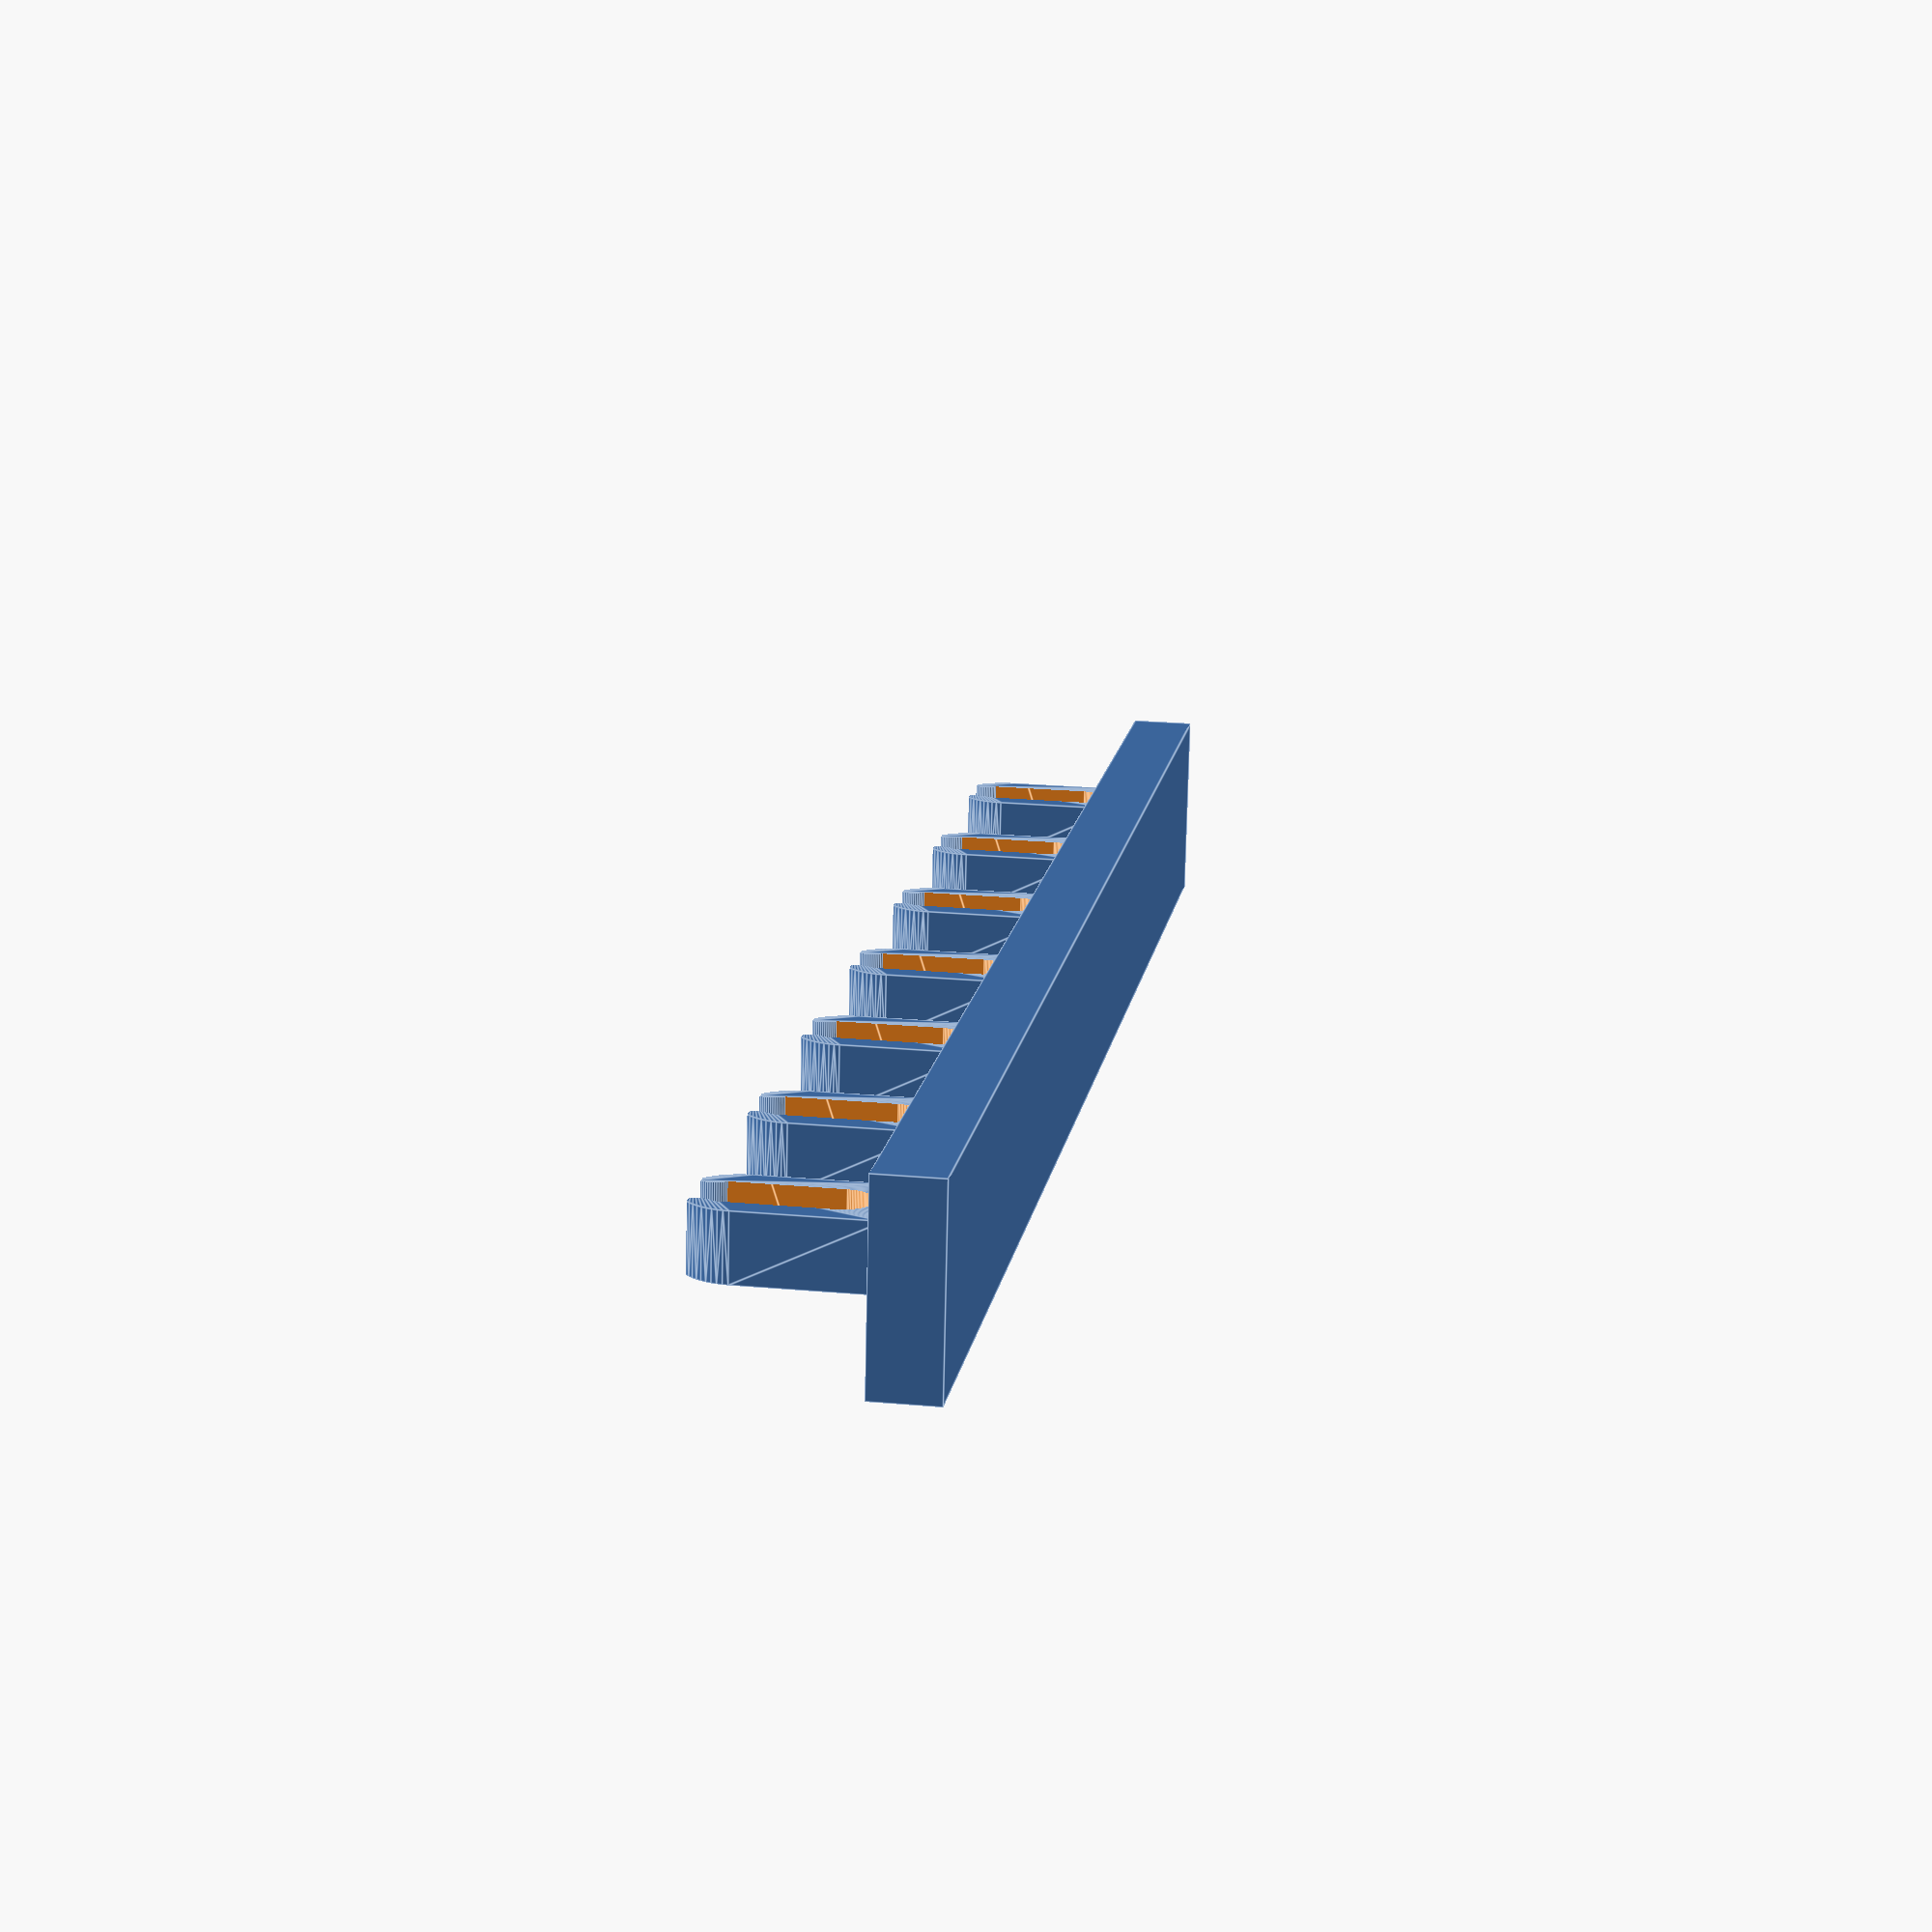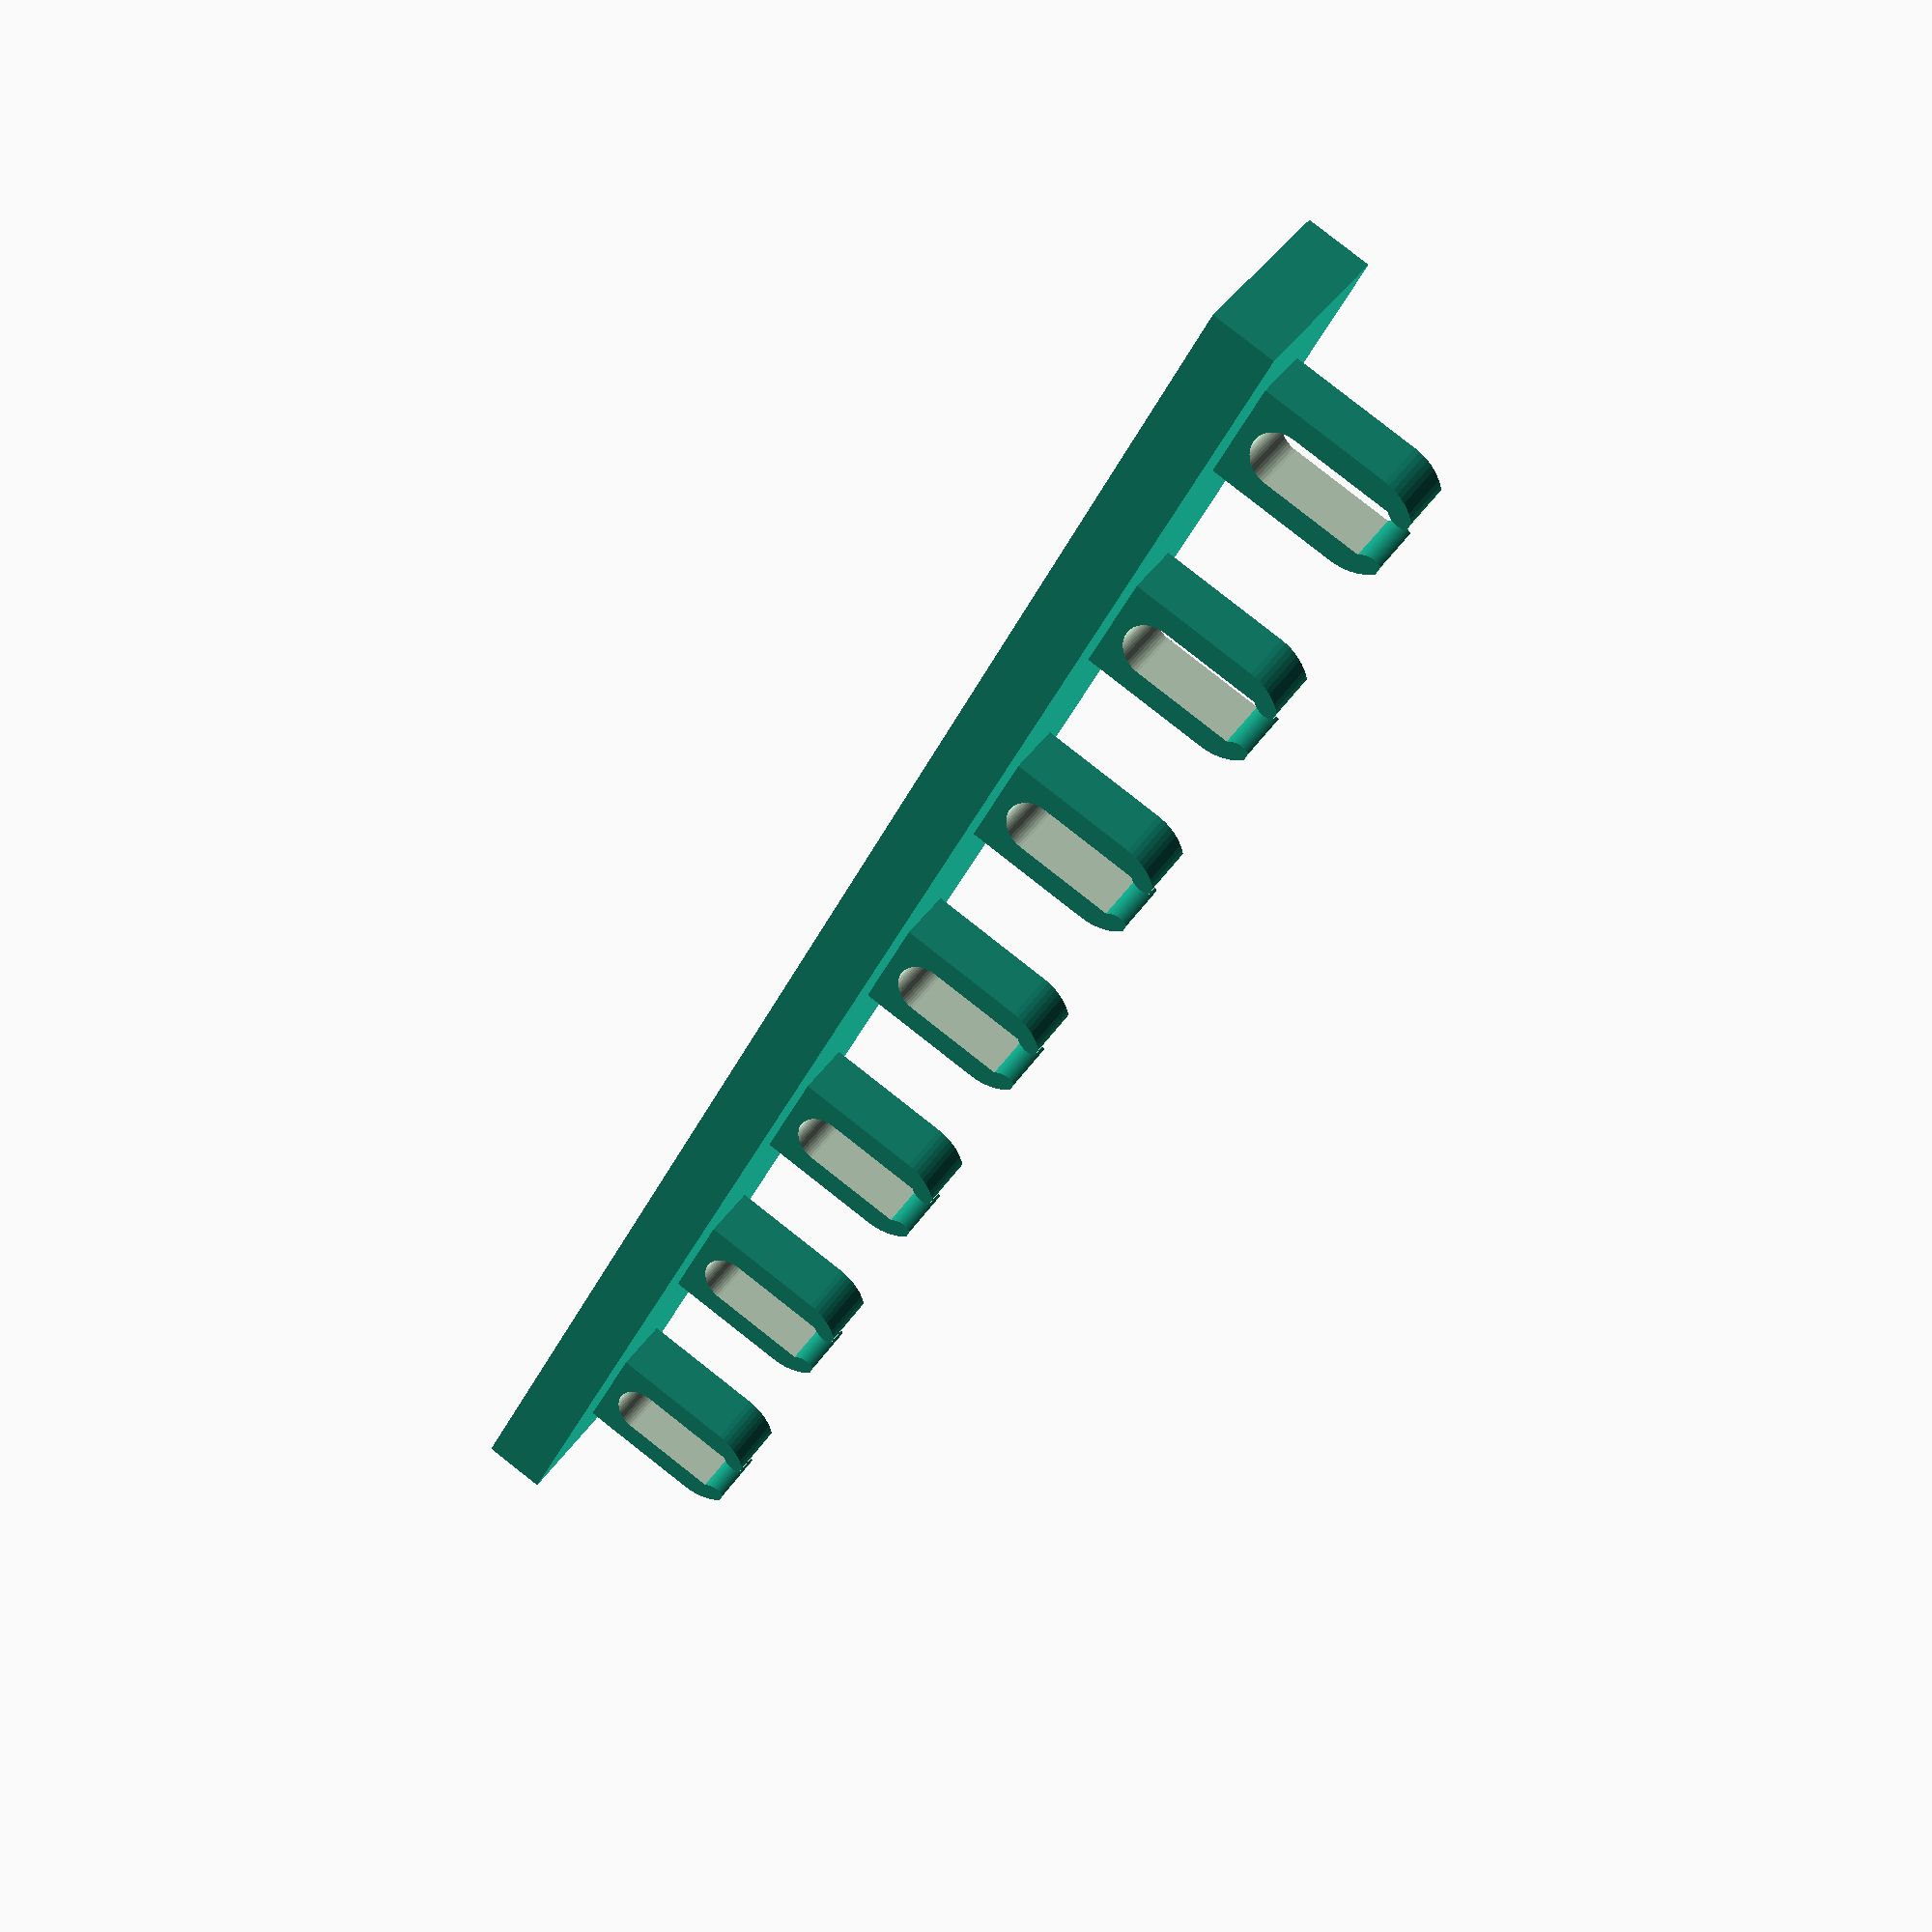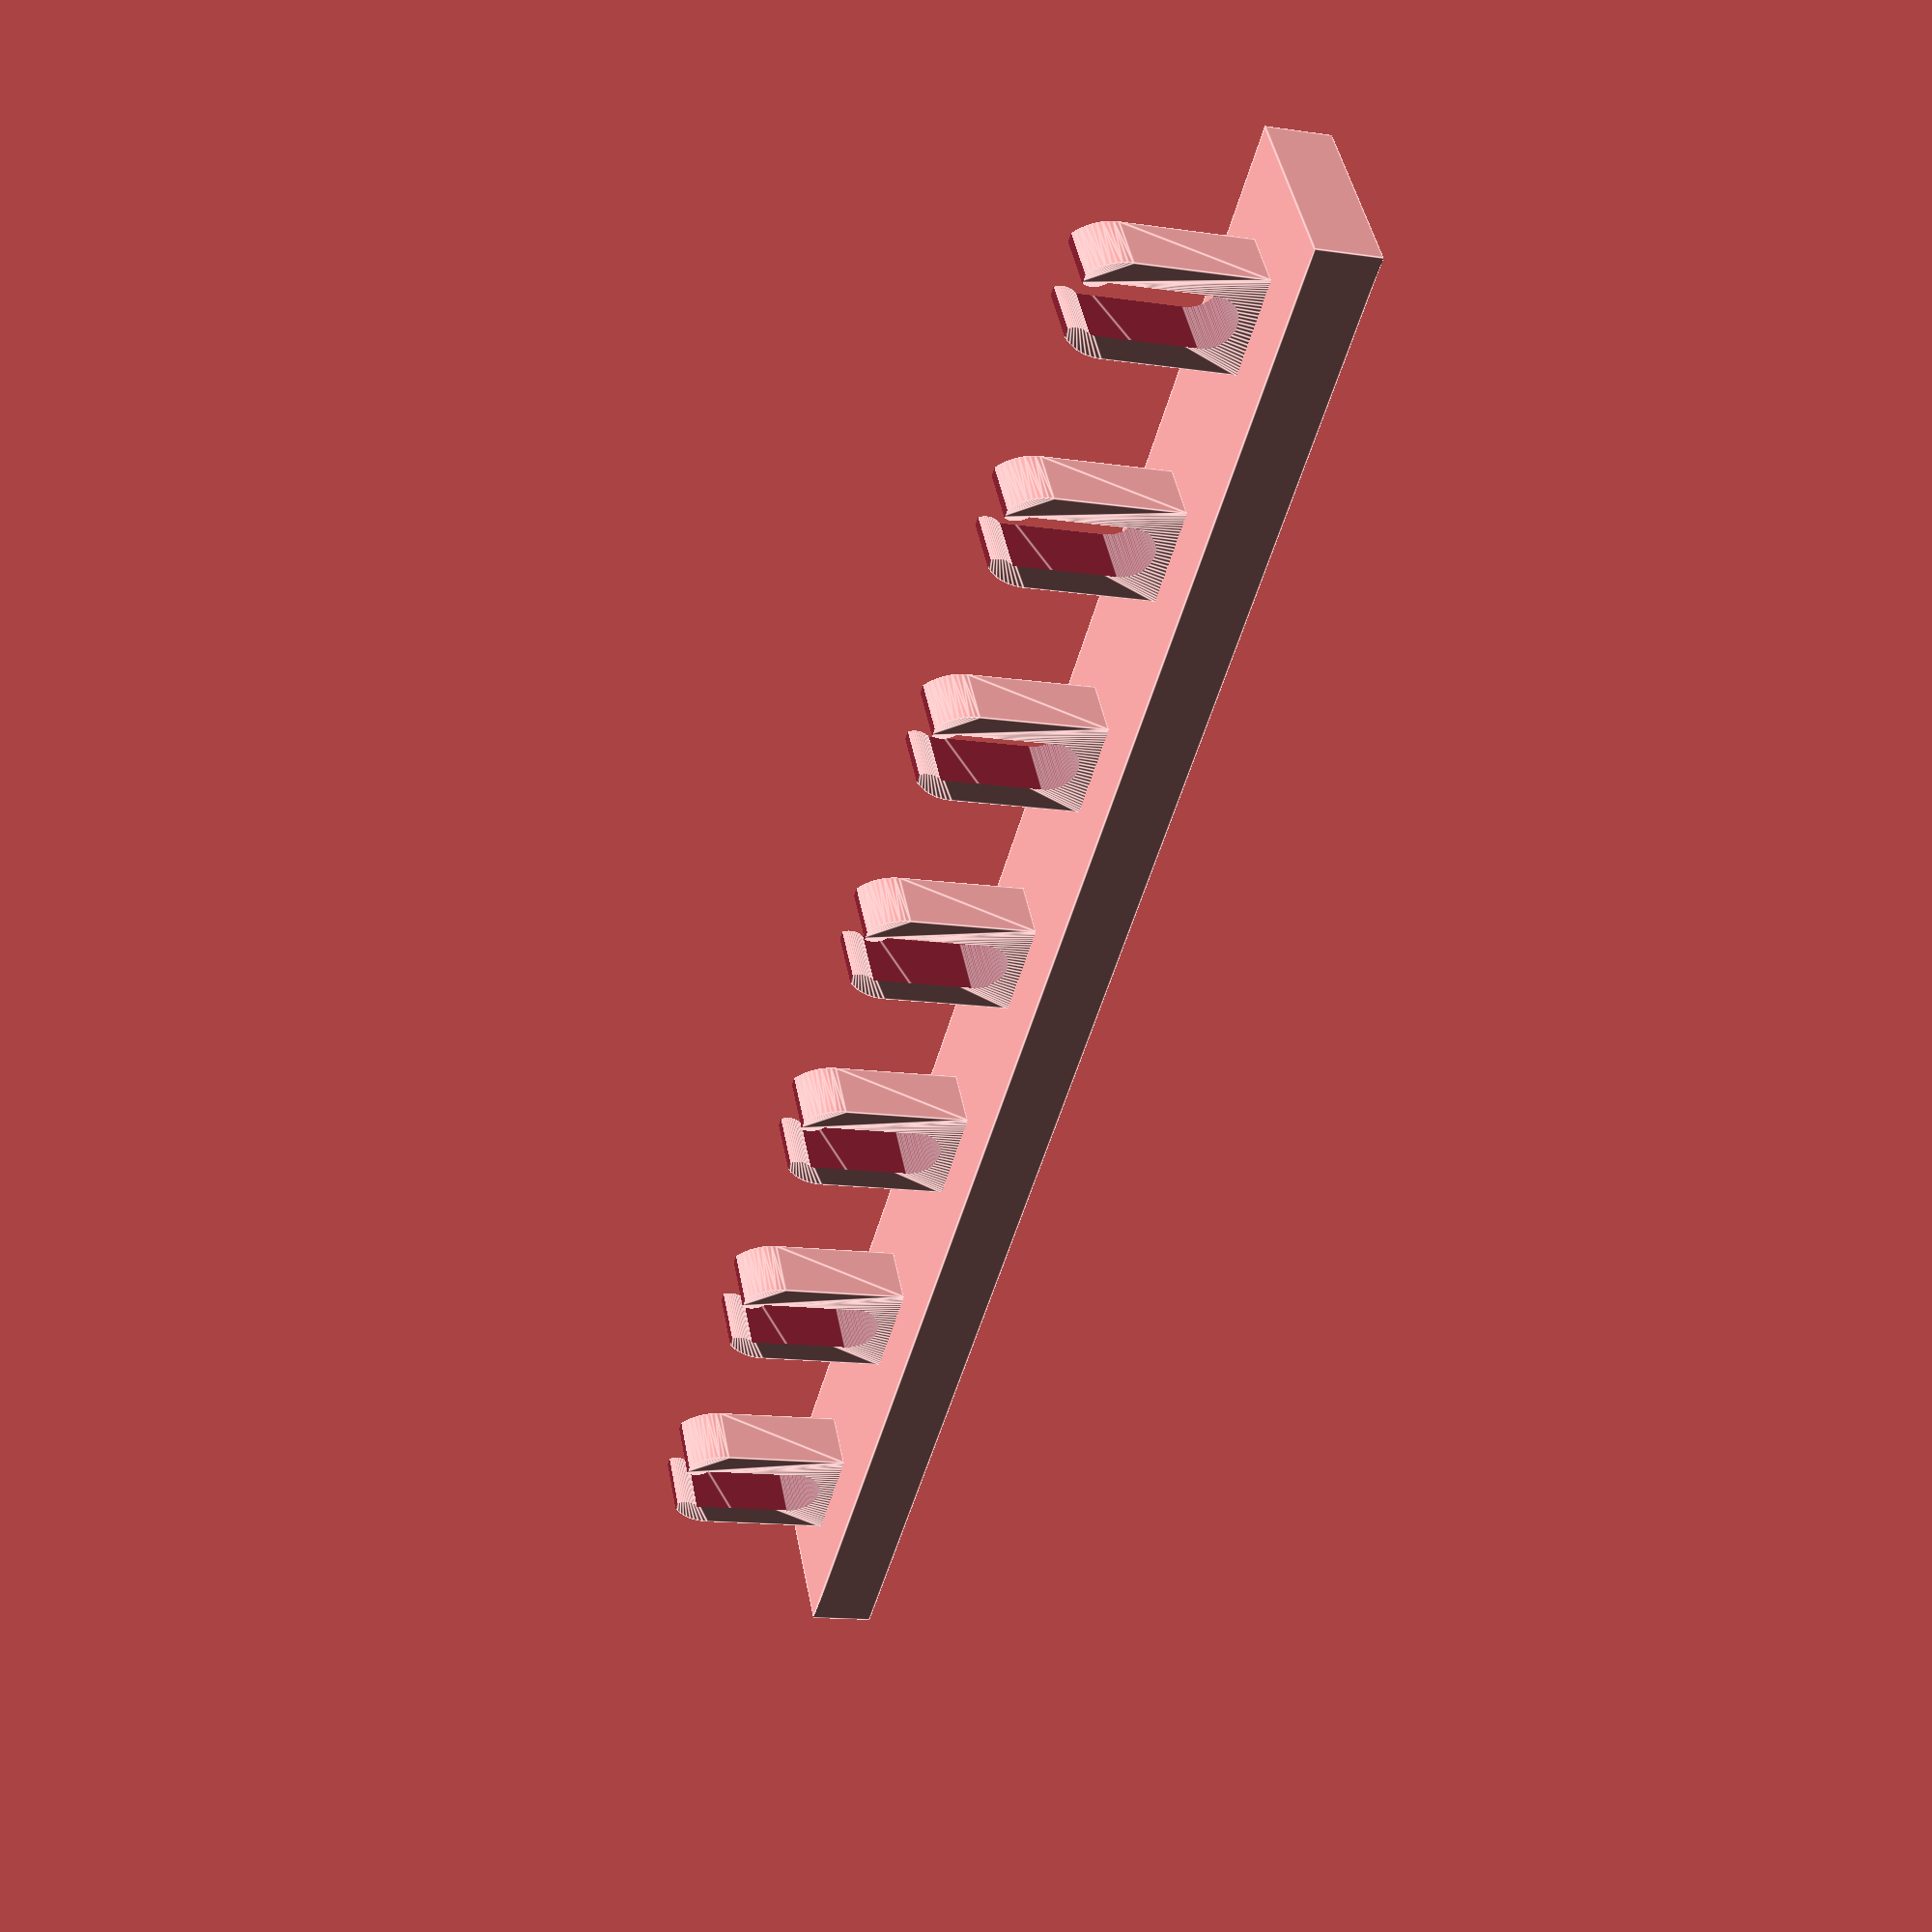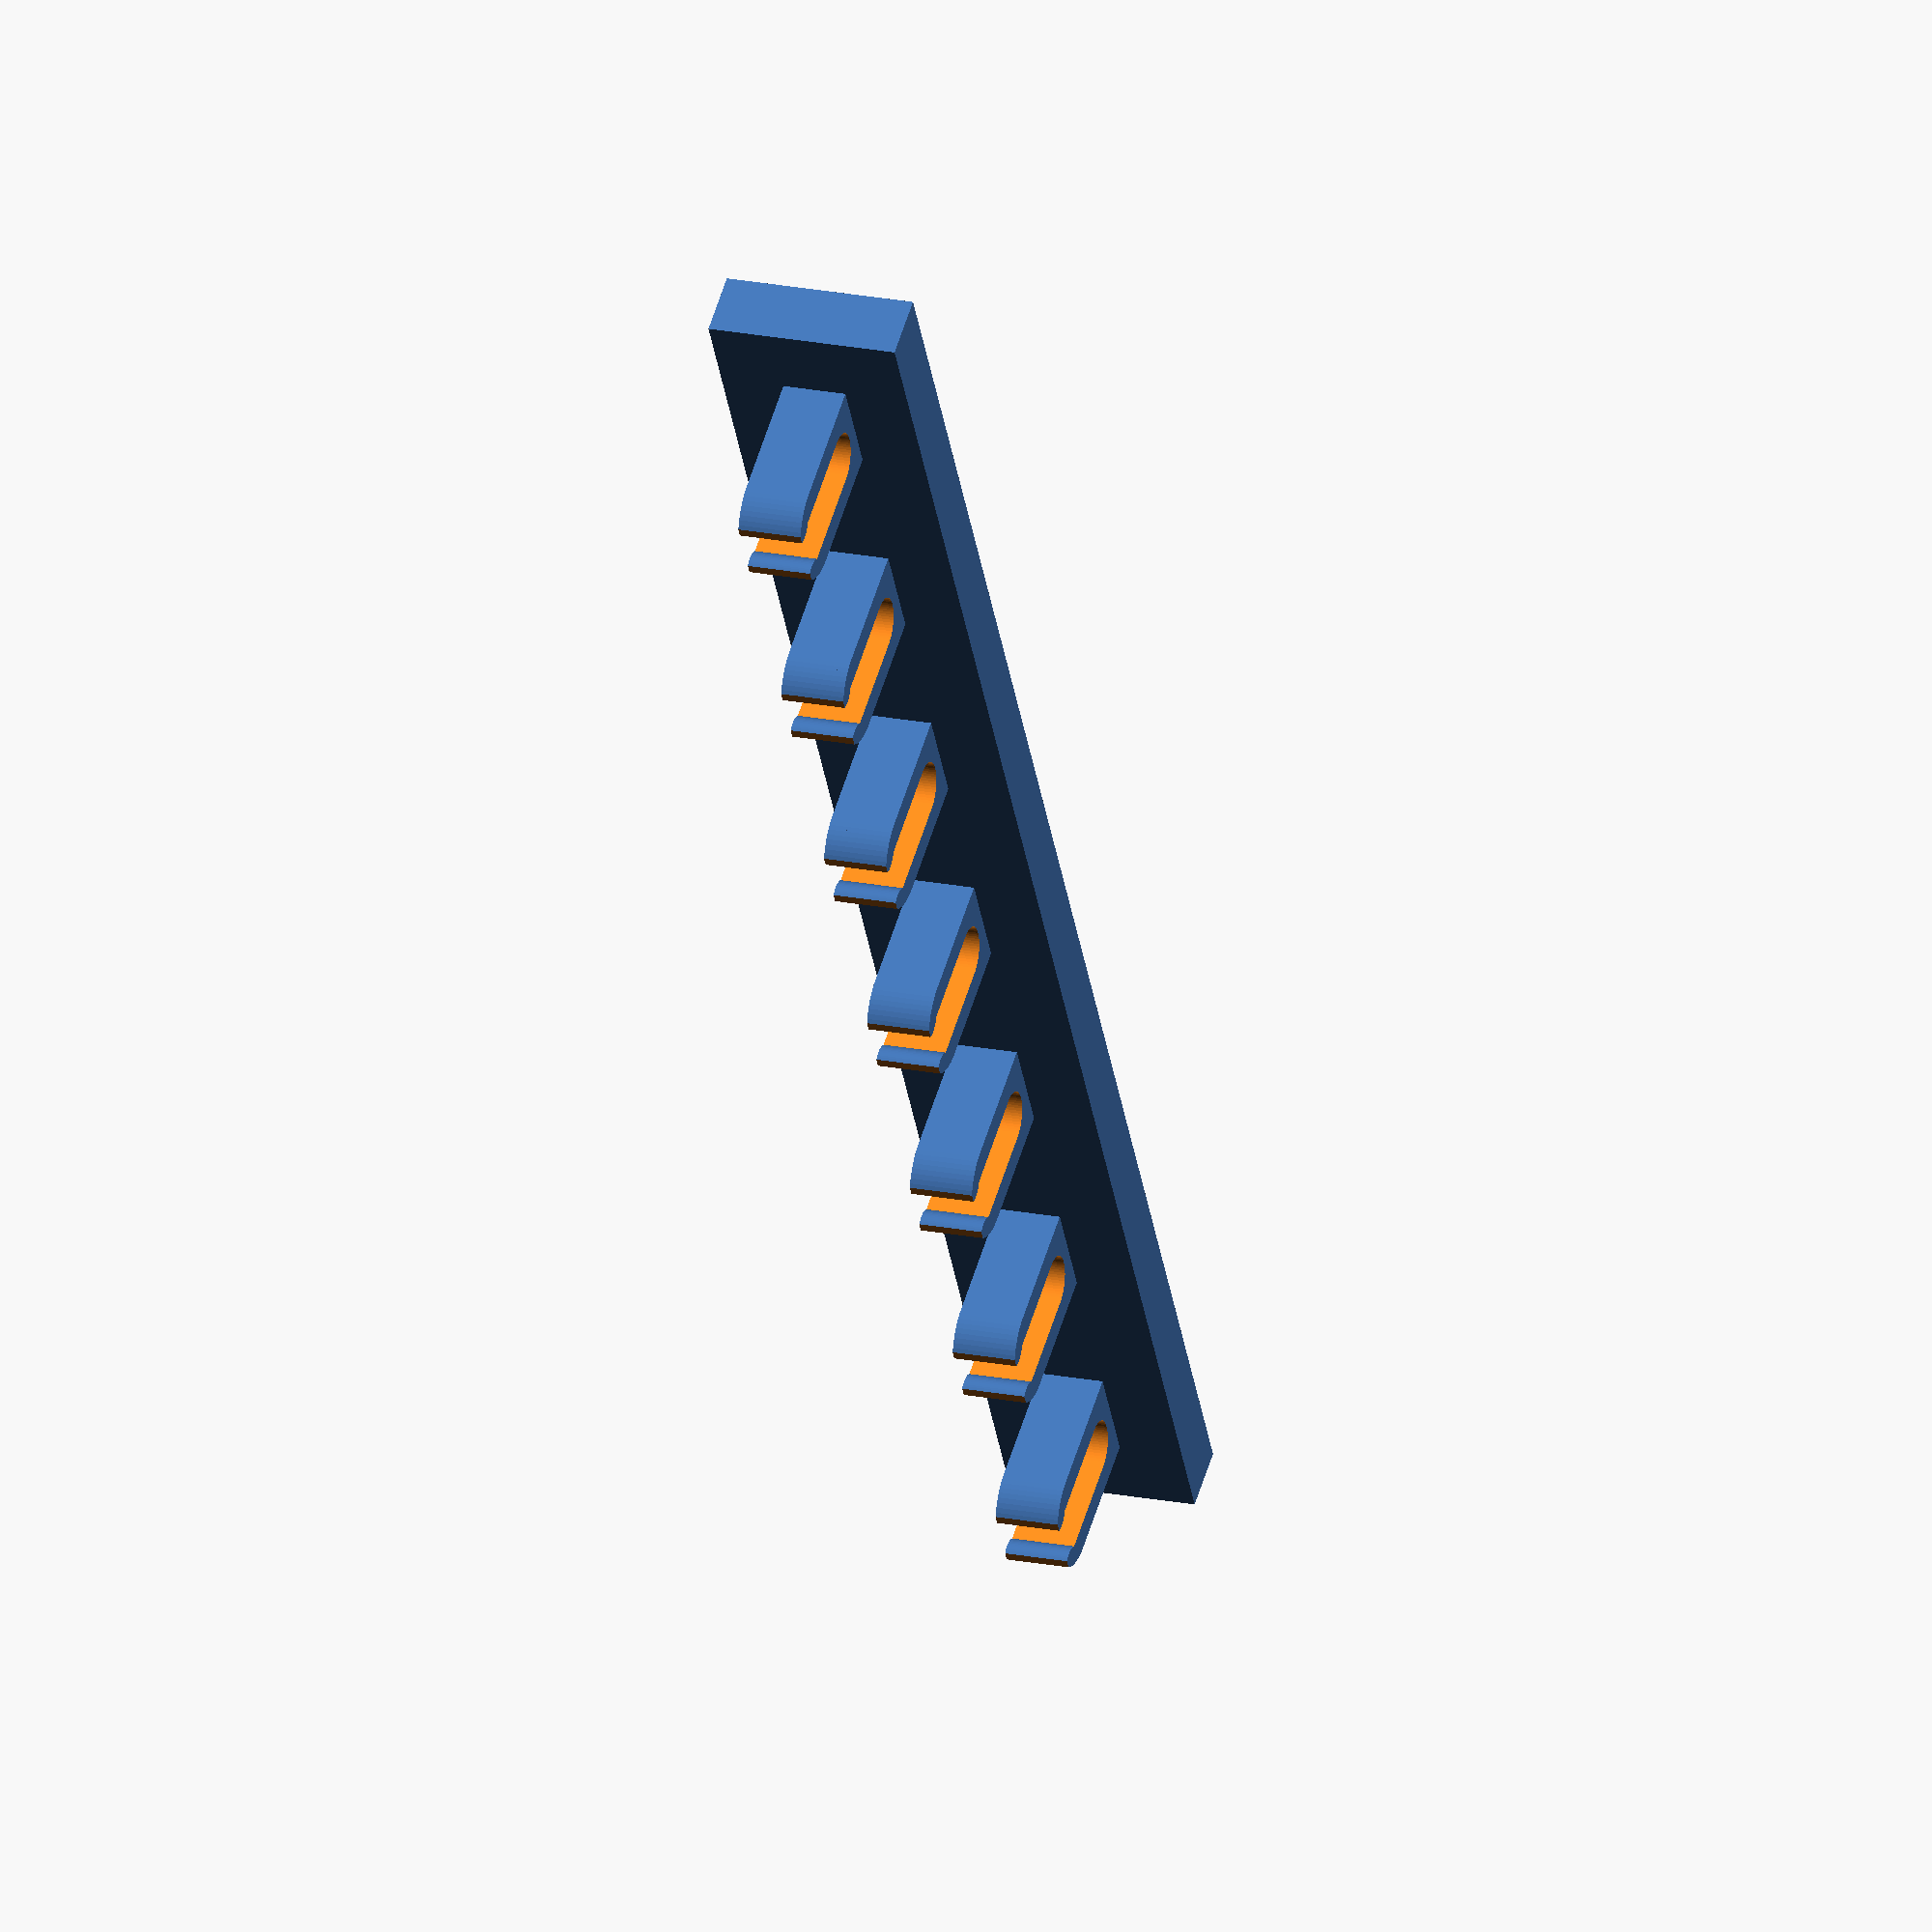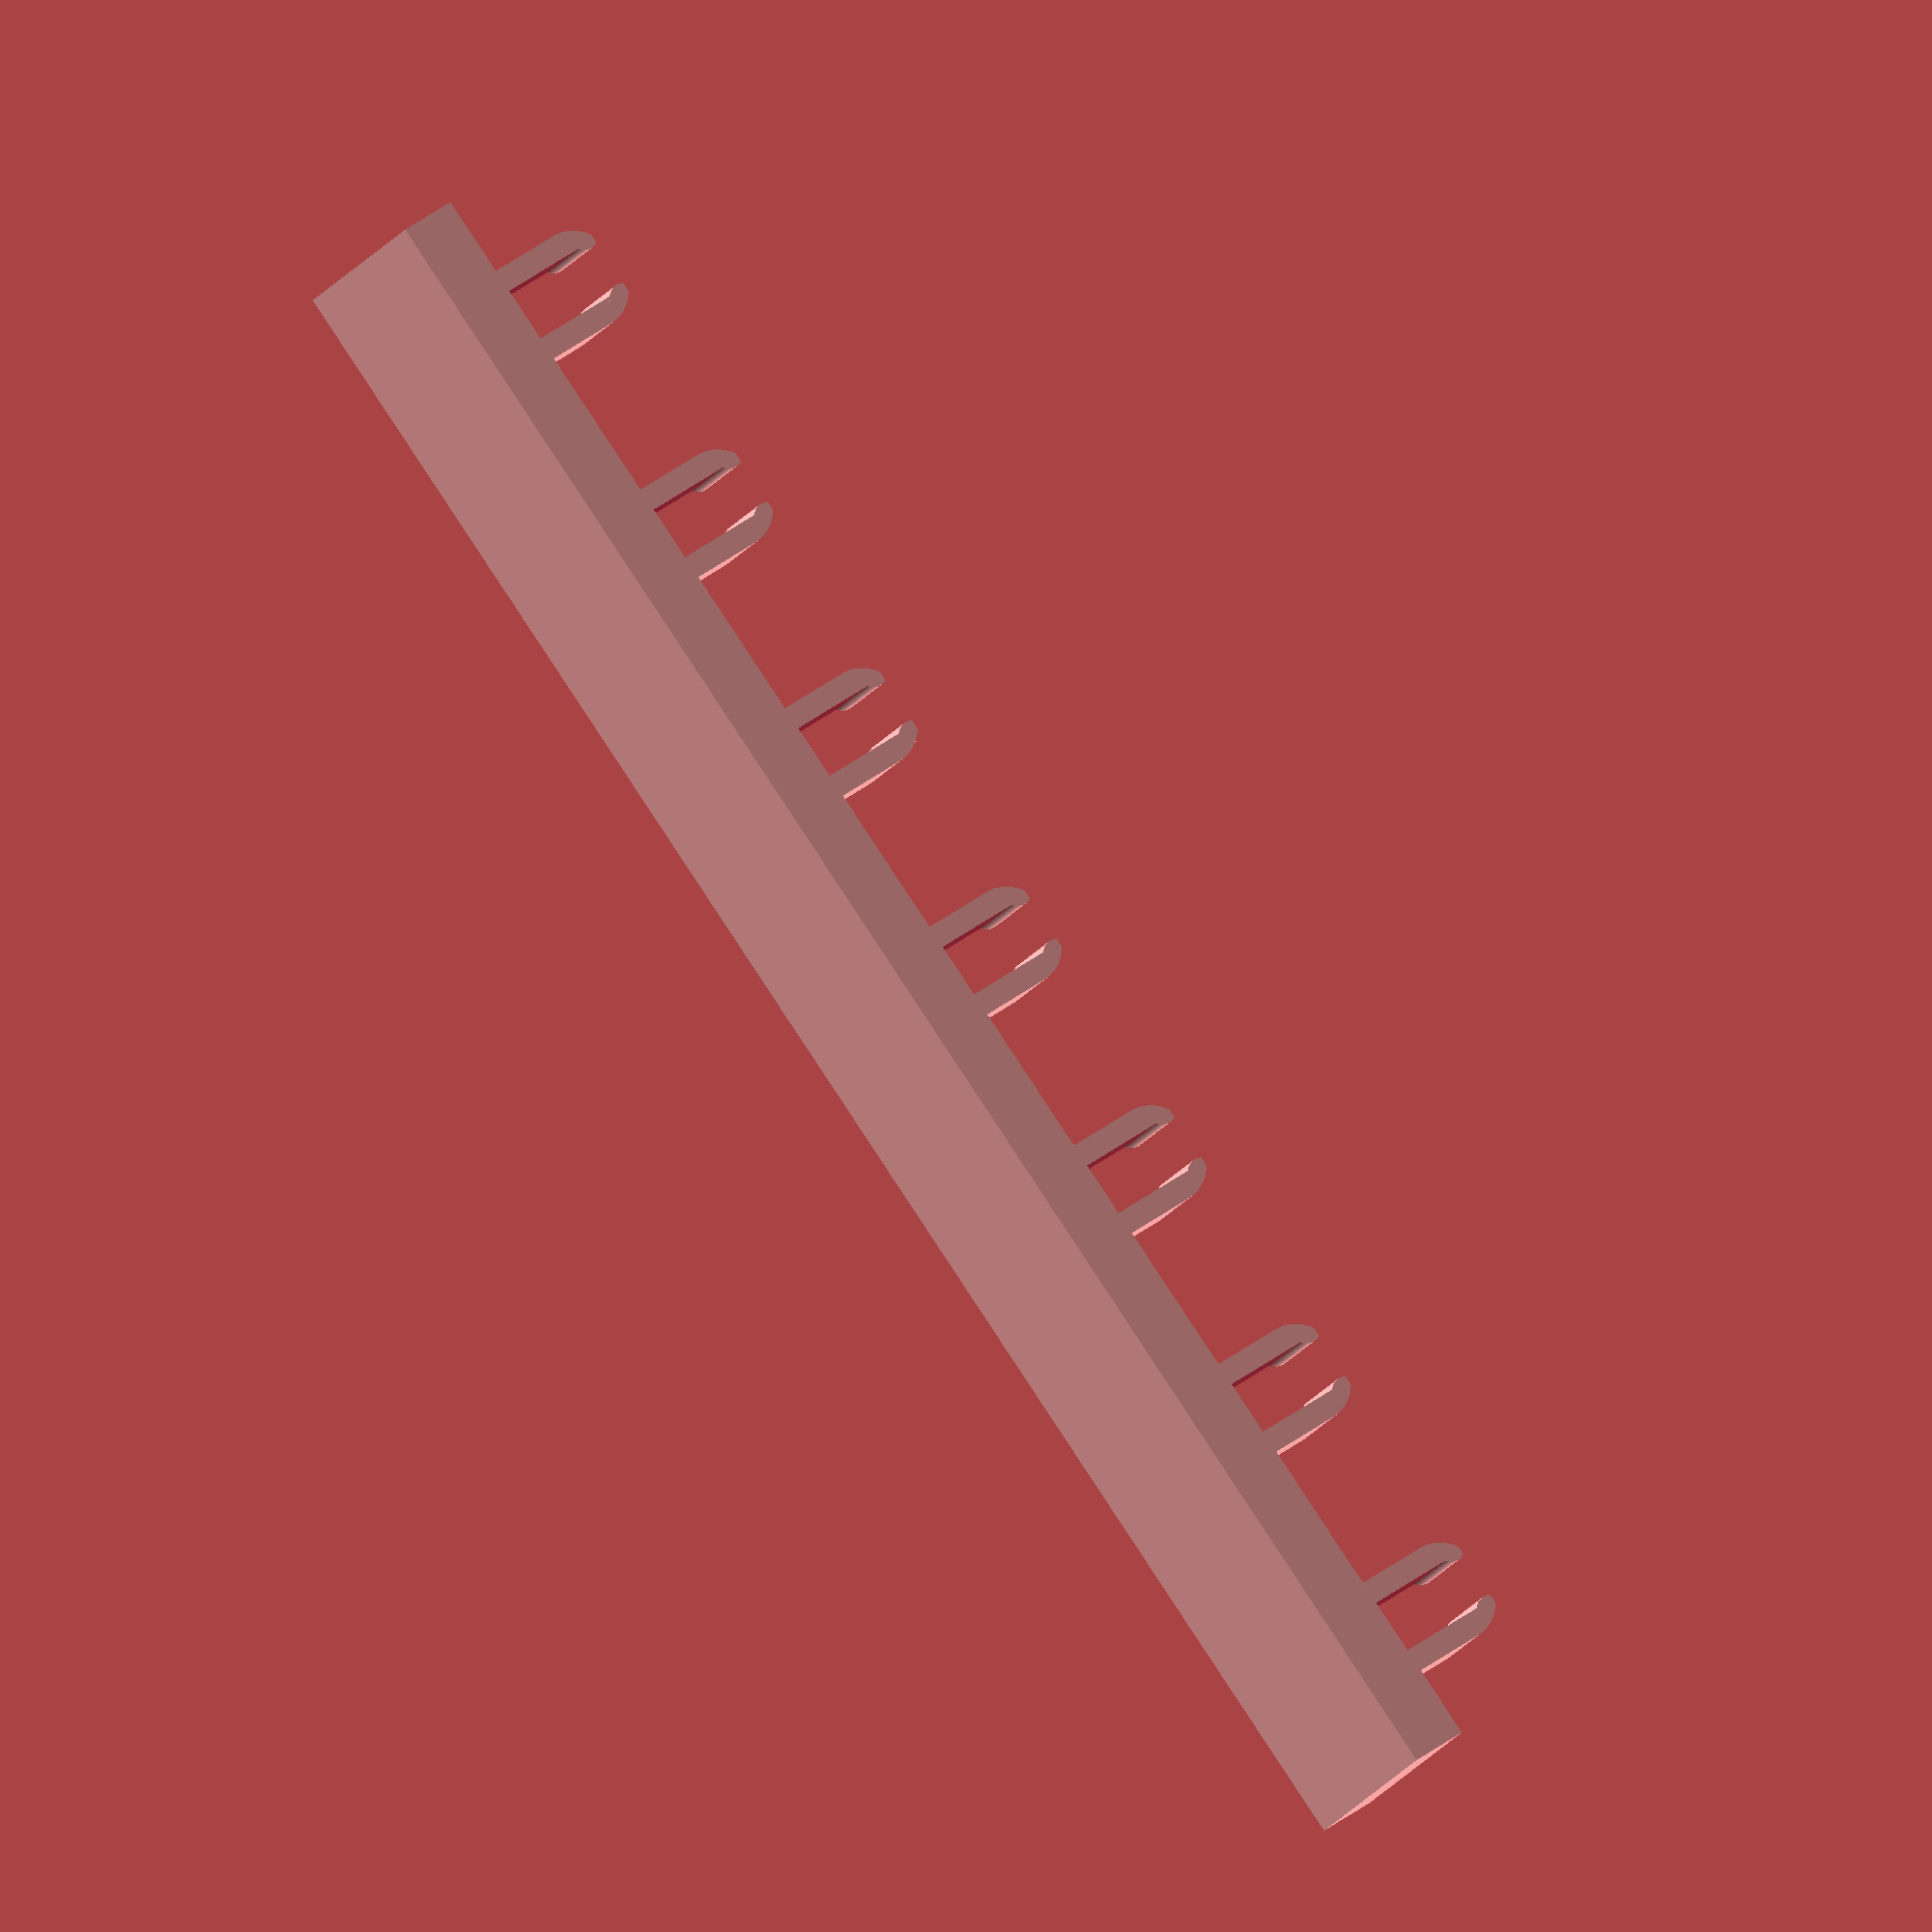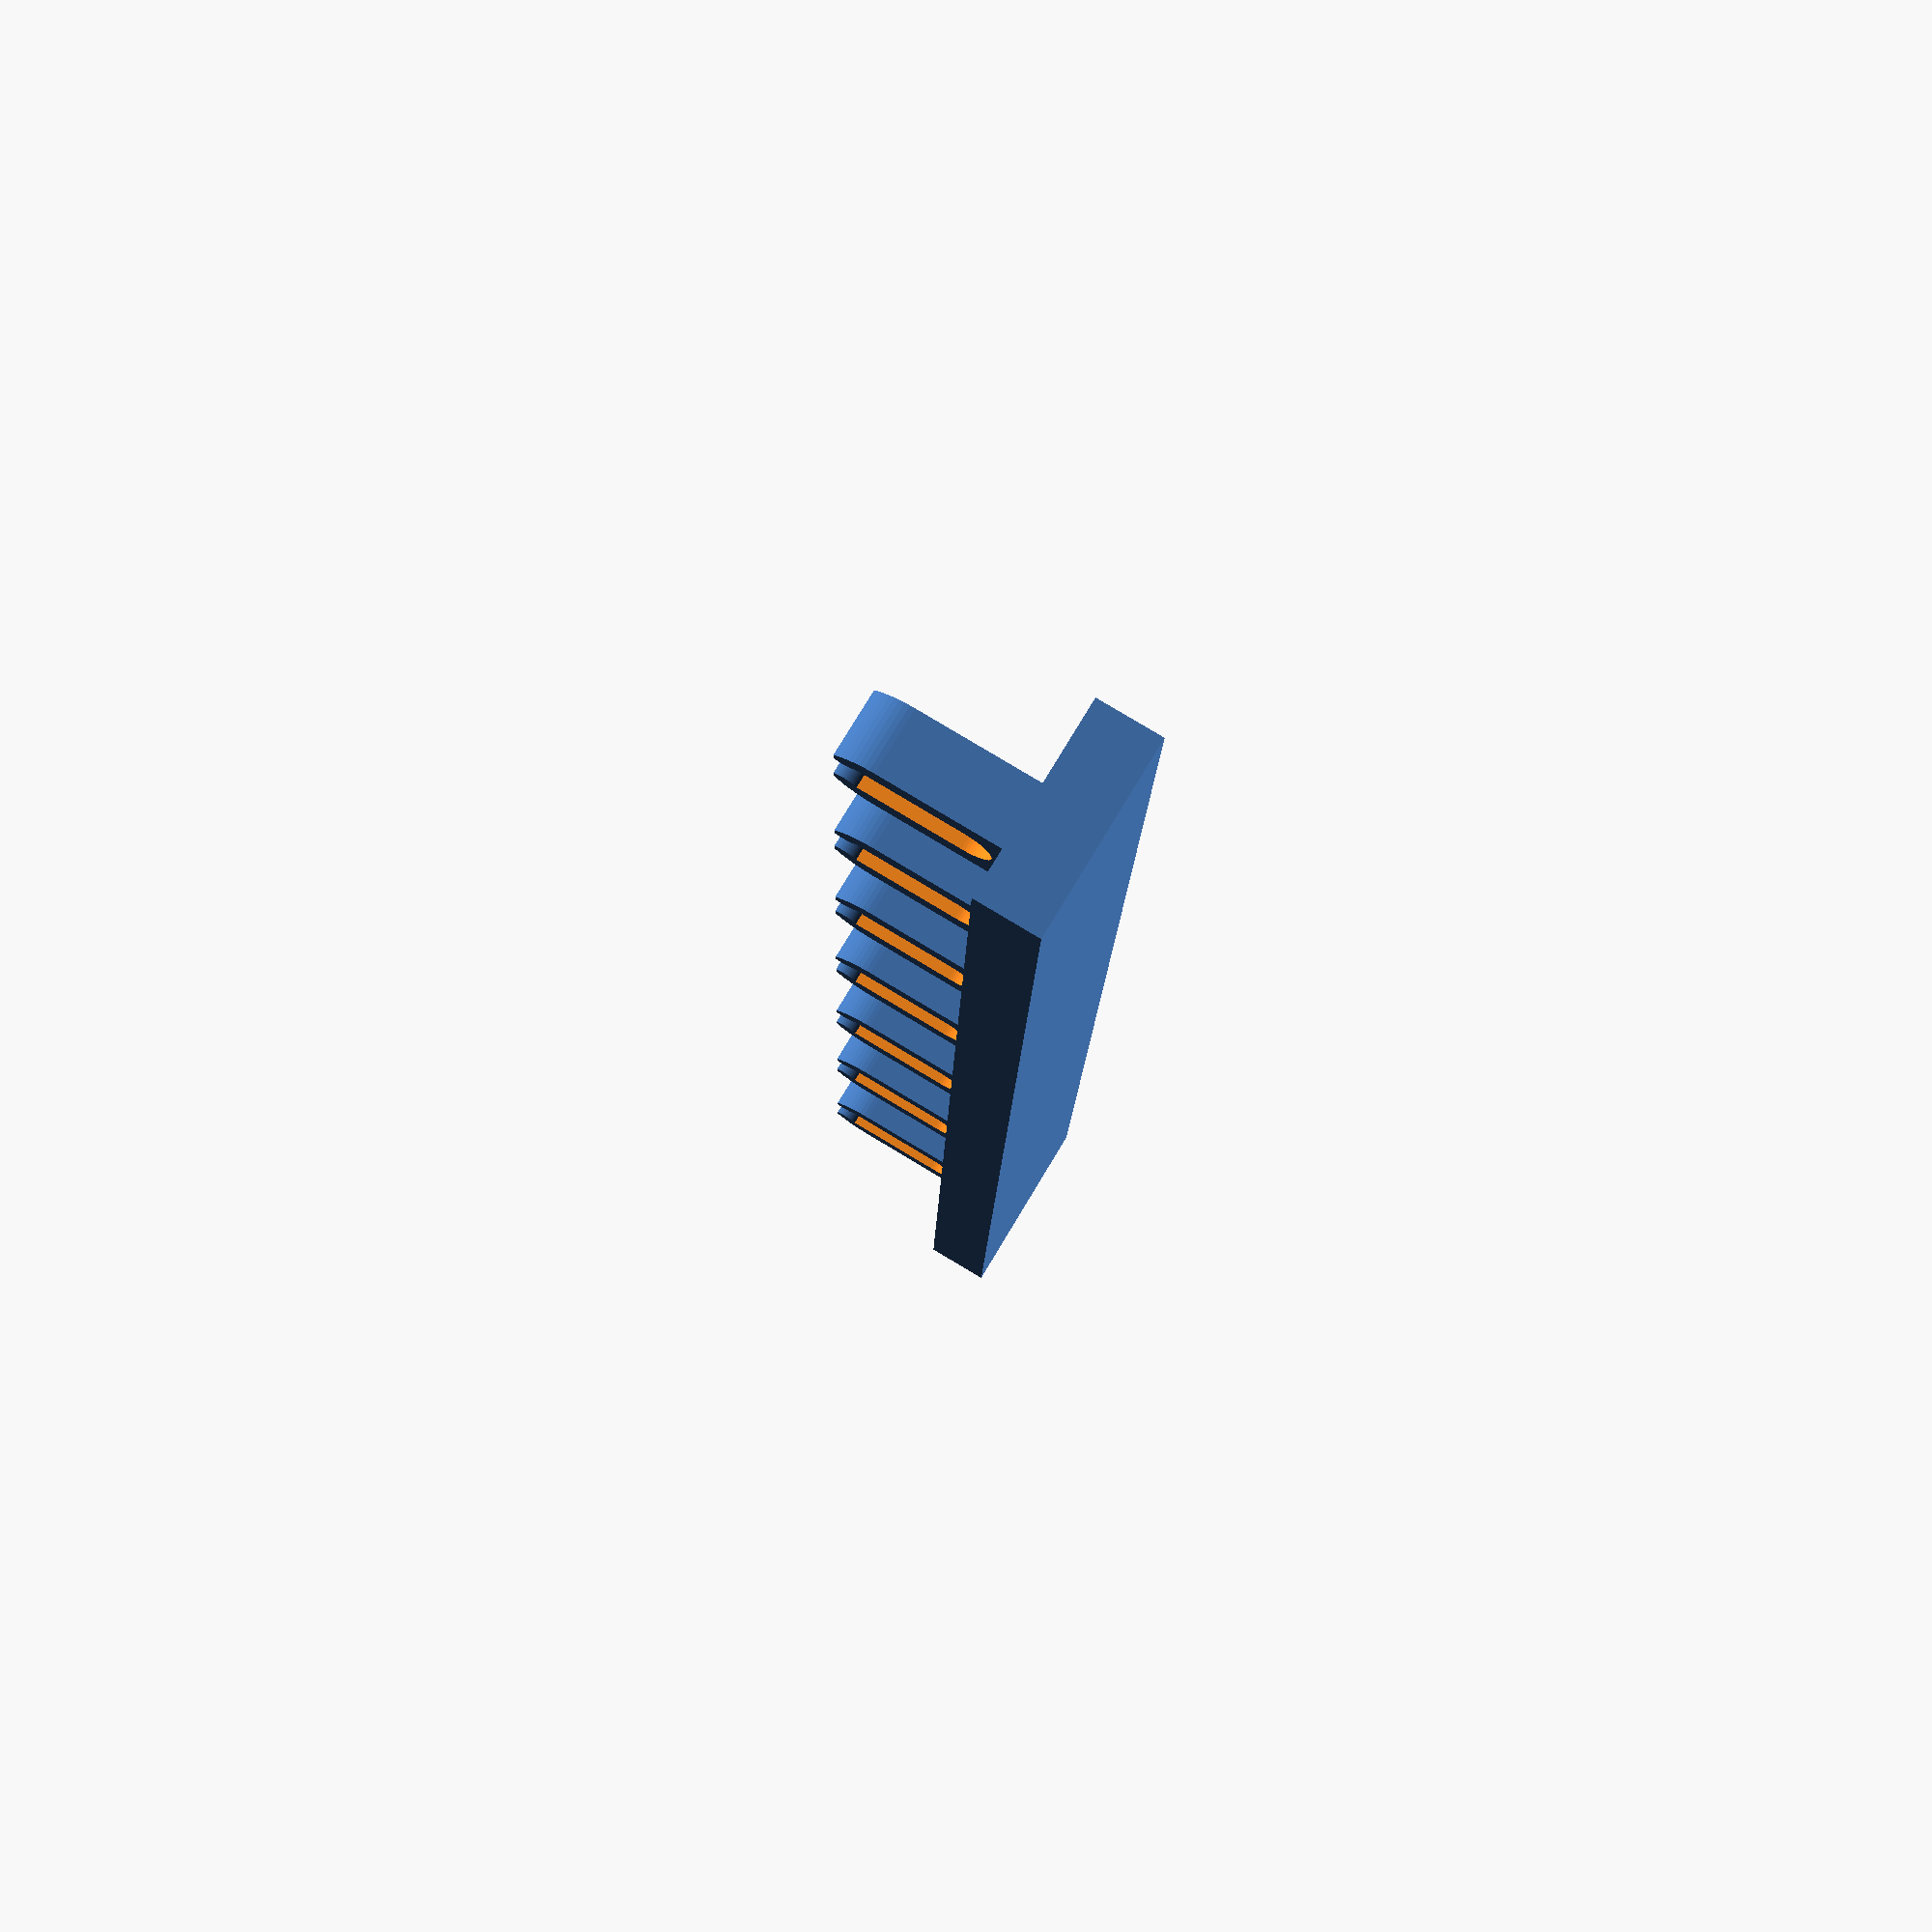
<openscad>
$fn=64;

module cutout() {
  difference() {
    hull() {
      translate([0,-5,20]) rotate([-90,0,0]) cylinder(d=4.35, h=30);
      translate([0,-5,10]) rotate([-90,0,0]) cylinder(d=4.35, h=30);
    }

    translate([3.2,-5,19]) rotate([-90,0,0]) cylinder(d=3, h=30);
    translate([-3.2,-5,19]) rotate([-90,0,0]) cylinder(d=3, h=30);
    // translate([-6,0,13.5]) rotate([0,45,0]) cube([2,20,2]);
  }
  
  translate([-5,2.5,19.65]) cube([10,10,10]);
}

difference() {
  union() {
    cube([140,15,5]);
    for(i=[0:6]) {
      translate([20*i+10,0,-5]) hull() {
          translate([0,5,20]) rotate([-90,0,0]) cylinder(d=8, h=5);
          translate([0,5,10]) rotate([-90,0,0]) cylinder(d=8, h=5);
      }
    }
  }

  for(i=[0:6]) {
    translate([20*i+10,0,-1.6]) cutout();
  }
}


</openscad>
<views>
elev=337.0 azim=351.7 roll=98.8 proj=p view=edges
elev=276.4 azim=130.7 roll=308.1 proj=p view=wireframe
elev=193.8 azim=325.5 roll=108.3 proj=p view=edges
elev=126.7 azim=260.2 roll=163.7 proj=o view=solid
elev=144.5 azim=139.5 roll=316.4 proj=o view=wireframe
elev=280.0 azim=267.4 roll=121.0 proj=p view=solid
</views>
